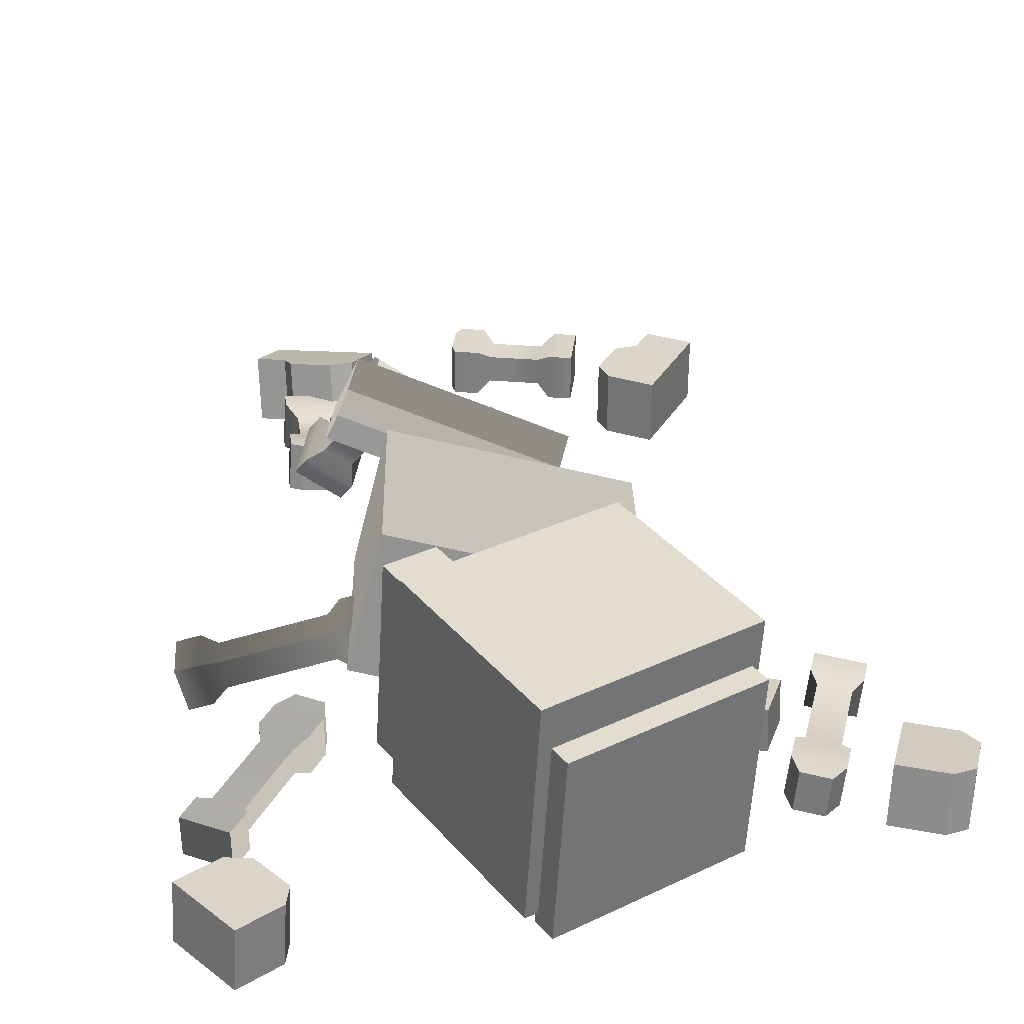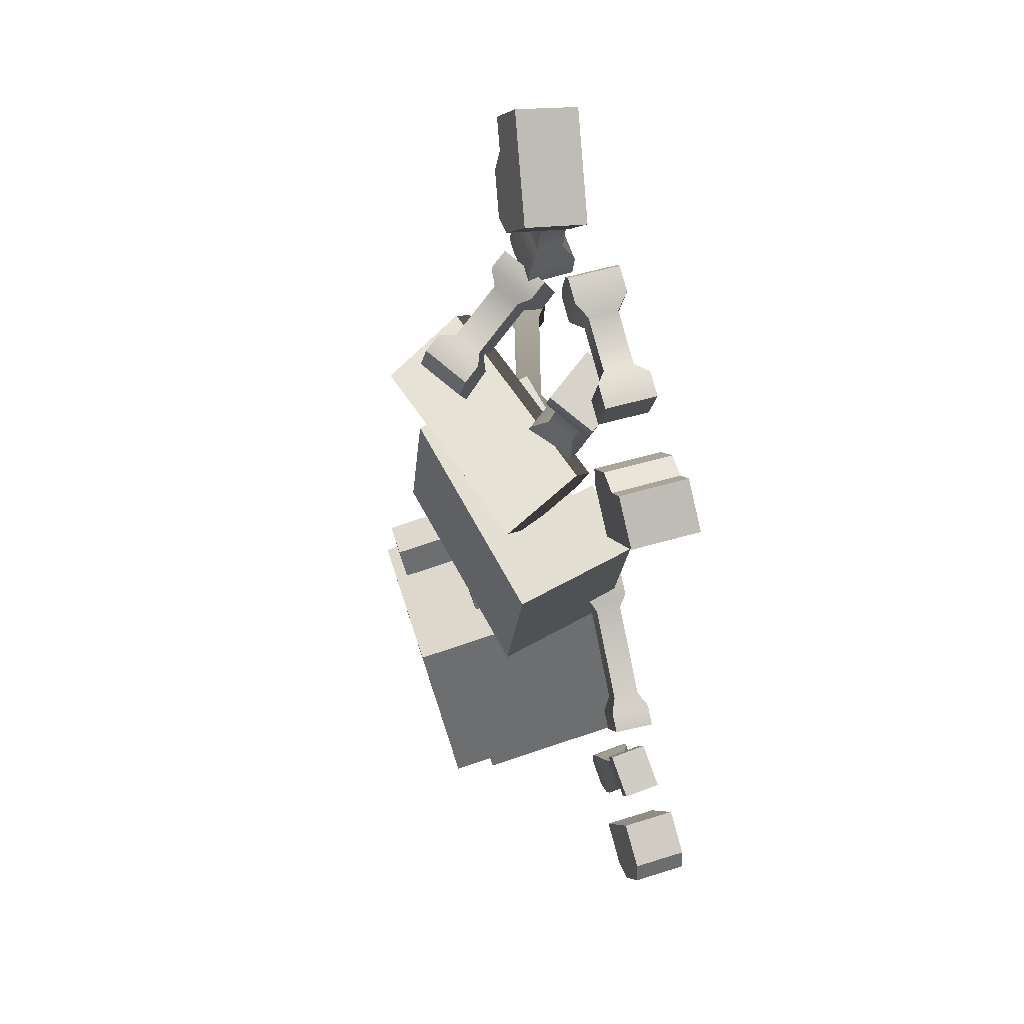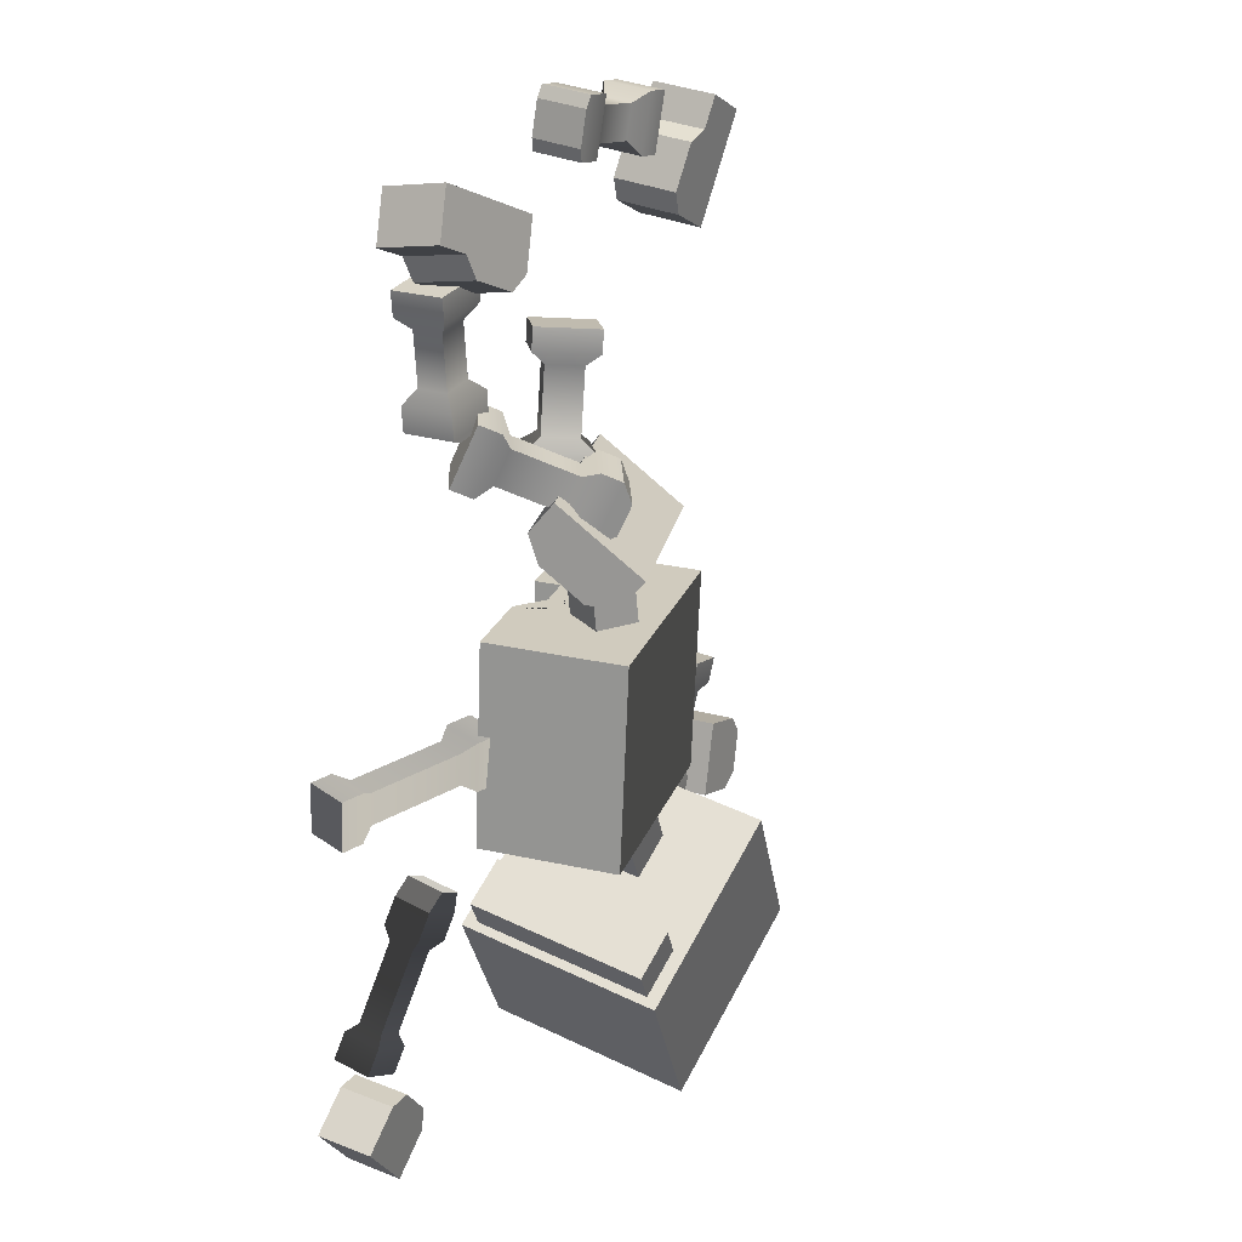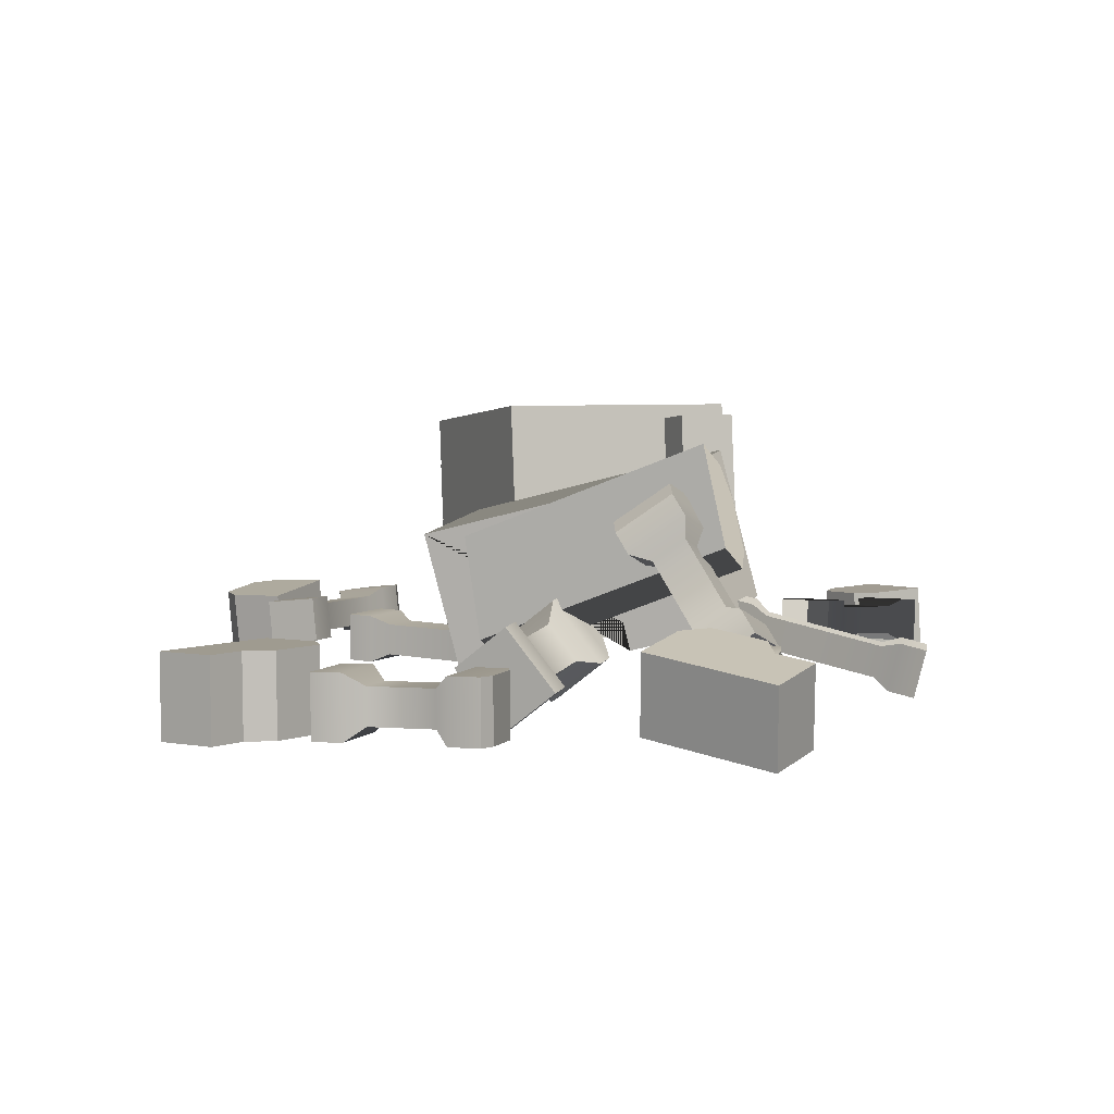
<metadata>
{"format":"obj","ext":"obj","renderer":"f3d","projection":"perspective","resolution":1024,"background":"white","views":[{"elev":29.8,"azim":170.4,"up":"+Y"},{"elev":62.7,"azim":-105.2,"up":"+Z"},{"elev":32.2,"azim":121.8,"up":"+Z"},{"elev":4.3,"azim":3.0,"up":"+Y"}]}
</metadata>
<code>
v 0.1221 0.1171 -0.2291
v -0.5664 -0.05918 -0.3375
v 0.2139 0.1455 -0.8584
v -0.4746 -0.03078 -0.9668
v 0.1084 0.5557 -0.8552
v -0.5801 0.3793 -0.9637
v 0.01654 0.5273 -0.2259
v -0.672 0.3509 -0.3344
v -0.1276 0.0532 -0.2684
v -0.3167 0.004771 -0.2982
v -0.2249 0.03317 -0.9275
v -0.03577 0.0816 -0.8977
v -0.1471 0.1288 -0.2678
v -0.3362 0.08032 -0.2976
v -0.2443 0.1087 -0.9269
v -0.05521 0.1572 -0.8971
v -0.9525 0.1745 0.8915
v -0.8155 0.1749 0.6869
v -0.9425 0.1733 0.6019
v -1.136 0.1726 0.8904
v -0.7981 0.1754 0.7597
v -0.7961 -0.02576 0.7607
v -0.8135 -0.02626 0.6878
v -0.9504 -0.02673 0.8924
v -0.8765 -0.02603 0.8807
v -0.9405 -0.02793 0.6028
v -1.134 -0.02858 0.8913
v -1.007 -0.02692 0.9763
v -1.009 0.1743 0.9754
v -0.8785 0.1751 0.8798
v 0.2143 -0.01072 0.9099
v 0.005812 0.02476 0.7838
v -0.07545 -0.00859 0.9089
v 0.2185 -0.05862 1.087
v 0.07811 0.02943 0.7649
v 0.07935 0.2236 0.8175
v 0.007056 0.2189 0.8365
v -0.07421 0.1856 0.9615
v 0.2155 0.1835 0.9625
v 0.2198 0.1356 1.139
v 0.301 0.1689 1.014
v 0.2998 -0.02527 0.9616
v 0.2017 0.2028 0.8915
v 0.2005 0.008608 0.8389
v -0.002296 0.6467 -1.095
v 0.1426 0.6468 -1.165
v -0.1408 0.6189 -1.818
v -0.744 0.6186 -1.528
v -0.1136 -0.02567 -1.762
v -0.7169 -0.02606 -1.472
v 0.1664 0.08237 -1.116
v 0.02147 0.08227 -1.046
v -0.4886 0.6752 -0.9966
v 0.1147 0.6755 -1.287
v 0.1419 0.03093 -1.231
v -0.4614 0.03054 -0.941
v 0.1152 0.07102 -1.222
v -0.02974 0.07093 -1.153
v -0.0535 0.6353 -1.201
v 0.09141 0.6354 -1.271
v -0.1859 0.2732 -1.099
v -0.1926 0.4328 -1.113
v -0.3307 0.4327 -1.047
v -0.324 0.2731 -1.033
v -0.1066 0.2908 -0.9342
v -0.1133 0.4504 -0.948
v -0.2514 0.4503 -0.8816
v -0.2446 0.2907 -0.8678
v 0.06009 0.6048 0.08648
v 0.1141 0.361 0.2732
v 0.1562 0.3048 0.1877
v 0.1022 0.5486 0.001011
v -0.4992 0.3091 -0.1378
v -0.4452 0.06529 0.04892
v -0.4873 0.1214 0.1344
v -0.5413 0.3652 -0.05234
v -0.4668 0.223 -0.1294
v 0.1345 0.4626 0.009451
v -0.4398 0.1011 -0.03601
v 0.1615 0.3407 0.1028
v -0.7135 0.4906 -1.517
v -0.6903 -0.06134 -1.47
v -0.1668 0.4909 -1.78
v -0.1436 -0.06099 -1.732
v -0.7457 0.4834 -1.584
v -0.199 0.4838 -1.847
v -0.1758 -0.06812 -1.799
v -0.7225 -0.06847 -1.537
v -0.4043 0.152 1.163
v -0.3559 0.152 0.9935
v -0.7298 0.1487 0.8871
v -0.7782 0.1487 1.057
v -0.3505 0.001523 1.033
v -0.3547 0.001385 0.9939
v -0.3518 0.1521 1.033
v -0.403 0.001421 1.164
v -0.3789 0.001529 1.133
v -0.7286 -0.001928 0.8875
v -0.7769 -0.001893 1.057
v -0.3801 0.1521 1.132
v -0.6583 -0.001305 0.9075
v -0.7066 -0.00127 1.077
v -0.7078 0.1493 1.077
v -0.6595 0.1493 0.9071
v -0.6581 0.1181 1.053
v -0.6574 0.03056 1.053
v -0.6293 0.03054 0.9542
v -0.63 0.1181 0.9539
v -0.478 0.1514 1.142
v -0.4768 0.000767 1.143
v -0.4285 0.000732 0.9729
v -0.4297 0.1513 0.9725
v -0.4755 0.03191 0.9979
v -0.5036 0.03192 1.097
v -0.5043 0.1195 1.096
v -0.4762 0.1195 0.9977
v -0.5221 0.09002 0.4655
v -0.4044 -0.06187 0.4838
v -0.2923 -0.02178 0.09488
v -0.4095 0.1287 0.07658
v -0.1683 0.07983 0.1411
v -0.286 0.2317 0.1228
v -0.2804 0.03974 0.53
v -0.3981 0.1916 0.5118
v -0.1853 0.1223 0.09331
v -0.3088 0.01917 0.04707
v -0.2441 0.1982 0.08416
v -0.5031 0.09682 0.3996
v -0.3854 -0.05508 0.4179
v -0.2614 0.04653 0.4641
v -0.3791 0.1984 0.4458
v -0.3013 0.06087 0.4136
v -0.3734 0.001771 0.3868
v -0.4419 0.09011 0.3761
v -0.3698 0.1492 0.403
v -0.1864 0.07336 0.2039
v -0.3104 -0.02825 0.1577
v -0.4281 0.1236 0.1394
v -0.3041 0.2253 0.1856
v -0.3869 0.1098 0.1853
v -0.3184 0.02144 0.1959
v -0.2463 0.08053 0.2228
v -0.3147 0.1689 0.2122
v -0.3672 0.09367 0.0379
v -0.9556 -0.05716 -1.001
v -0.8846 -0.05307 -1.141
v -0.3827 -0.07305 -0.8877
v -0.4537 -0.07714 -0.7475
v -0.953 0.07465 -0.9959
v -0.882 0.07873 -1.136
v -0.4511 0.05467 -0.7423
v -0.3801 0.05875 -0.8825
v -0.8921 -0.05968 -0.969
v -0.8895 0.07212 -0.9639
v -0.8185 0.0762 -1.104
v -0.8212 -0.0556 -1.109
v -0.4564 0.06179 -0.921
v -0.5273 0.0577 -0.7809
v -0.53 -0.0741 -0.7861
v -0.459 -0.07002 -0.9262
v -0.5543 -0.04919 -0.828
v -0.5526 0.03715 -0.8246
v -0.5061 0.03983 -0.9165
v -0.5078 -0.04652 -0.9199
v -0.8375 -0.03792 -0.9711
v -0.8358 0.04843 -0.9677
v -0.7893 0.0511 -1.06
v -0.791 -0.03525 -1.063
v -0.9914 -0.01133 -1.46
v -0.8567 0.004026 -1.405
v -1.045 0.004437 -0.9469
v -1.18 -0.01092 -1.002
v -0.8606 0.000803 -1.474
v -0.8722 0.1198 -1.479
v -0.8683 0.1231 -1.41
v -1.057 0.1235 -0.9518
v -1.003 0.1077 -1.465
v -1.192 0.1081 -1.007
v -0.9513 0.1108 -1.512
v -0.9397 -0.008211 -1.507
v -0.9011 0.1231 -1.33
v -1.036 0.1078 -1.386
v -1.024 -0.01126 -1.381
v -0.8895 0.004098 -1.325
v -0.9371 0.09999 -1.303
v -1.025 0.08993 -1.339
v -1.018 0.01195 -1.336
v -0.9296 0.02201 -1.3
v -1.025 0.1234 -1.03
v -1.159 0.108 -1.086
v -1.148 -0.01099 -1.081
v -1.013 0.004367 -1.025
v -1.114 0.01216 -1.102
v -1.122 0.09014 -1.106
v -1.033 0.1002 -1.069
v -1.026 0.02222 -1.066
v -1.336 -0.07994 -1.359
v -1.241 -0.05121 -1.58
v -1.101 -0.04711 -1.519
v -1.195 -0.07583 -1.298
v -1.311 -0.05862 -1.556
v -1.324 0.1187 -1.538
v -1.254 0.1261 -1.562
v -1.348 0.0974 -1.341
v -1.379 0.1018 -1.409
v -1.113 0.1302 -1.502
v -1.208 0.1015 -1.28
v -1.366 -0.07548 -1.426
v 0.2549 -0.004626 0.4361
v 0.07906 -0.01769 0.4283
v 0.06415 -0.0472 0.8156
v 0.24 -0.03413 0.8234
v 0.1043 0.1359 0.4262
v 0.06745 0.1321 0.4392
v 0.1159 -0.01387 0.4152
v 0.2433 0.1451 0.447
v 0.2076 0.1435 0.4307
v 0.05254 0.1026 0.8266
v 0.2284 0.1156 0.8344
v 0.2192 -0.006204 0.4198
v 0.05535 0.1081 0.7537
v 0.2312 0.1212 0.7615
v 0.2428 -0.02858 0.7506
v 0.06695 -0.04165 0.7428
v 0.2052 0.00314 0.7104
v 0.1984 0.09023 0.7168
v 0.09614 0.08264 0.7123
v 0.1029 -0.004456 0.7059
v 0.252 -0.01044 0.5124
v 0.2404 0.1393 0.5234
v 0.06451 0.1262 0.5156
v 0.07612 -0.02351 0.5047
v 0.1023 0.09477 0.553
v 0.2046 0.1024 0.5575
v 0.2113 0.01527 0.5511
v 0.109 0.007677 0.5466
v 0.182 0.1783 0.4785
v 0.2445 0.1244 0.304
v 0.04923 0.4395 0.1366
v -0.01325 0.4935 0.3111
v -0.08679 0.3449 0.1172
v -0.1493 0.3988 0.2917
v 0.1085 0.02976 0.2845
v 0.04603 0.0837 0.459
v -0.1241 0.3934 0.1422
v 0.01191 0.488 0.1617
v -0.1553 0.4204 0.2295
v -0.01933 0.515 0.2489
v 0.149 0.2317 0.4501
v 0.2114 0.1778 0.2756
v 0.07541 0.08317 0.2562
v 0.01293 0.1371 0.4307
v 0.07221 0.1442 0.2808
v 0.1513 0.1992 0.2921
v 0.115 0.2306 0.3936
v 0.03588 0.1756 0.3823
v -0.05527 0.294 0.1442
v 0.08075 0.3887 0.1637
v 0.01827 0.4426 0.3381
v -0.1177 0.348 0.3187
v 0.01916 0.3852 0.3115
v 0.0555 0.3539 0.21
v -0.02361 0.2989 0.1987
v -0.05994 0.3302 0.3002
v 0.6241 -0.0919 -0.4707
v 0.6377 -0.09092 -0.6273
v 0.09431 0.04762 -0.6737
v 0.08069 0.04663 -0.5171
v 0.6564 0.03596 -0.4671
v 0.67 0.03695 -0.6237
v 0.113 0.1745 -0.5135
v 0.1266 0.1755 -0.6701
v 0.5554 -0.07439 -0.4766
v 0.5877 0.05348 -0.473
v 0.6013 0.05447 -0.6295
v 0.569 -0.0734 -0.6331
v 0.2092 0.1544 -0.663
v 0.1956 0.1534 -0.5065
v 0.1633 0.02558 -0.5101
v 0.1769 0.02656 -0.6666
v 0.2113 0.03758 -0.533
v 0.2324 0.1213 -0.5307
v 0.2414 0.122 -0.6332
v 0.2202 0.03823 -0.6356
v 0.5179 -0.04059 -0.5068
v 0.539 0.04318 -0.5045
v 0.548 0.04383 -0.607
v 0.5268 -0.03994 -0.6094
v 0.2942 0.002641 -1.034
v 0.4158 0.005195 -0.9524
v 0.6917 -0.02814 -1.362
v 0.5701 -0.03069 -1.444
v 0.3558 0.008886 -0.9173
v 0.3586 0.1283 -0.9252
v 0.4186 0.1246 -0.9602
v 0.6944 0.09127 -1.37
v 0.297 0.122 -1.042
v 0.5728 0.08871 -1.452
v 0.2872 0.1268 -0.9731
v 0.2845 0.007387 -0.9652
v 0.4666 0.1188 -1.032
v 0.345 0.1162 -1.113
v 0.3422 -0.003157 -1.105
v 0.4638 -0.000602 -1.024
v 0.4668 0.09515 -1.076
v 0.3872 0.09348 -1.13
v 0.3854 0.01525 -1.125
v 0.465 0.01693 -1.071
v 0.6473 0.09696 -1.3
v 0.5257 0.09441 -1.382
v 0.5229 -0.02499 -1.374
v 0.6445 -0.02244 -1.292
v 0.526 -0.001735 -1.334
v 0.5278 0.07649 -1.339
v 0.6074 0.07816 -1.285
v 0.6056 -6.1e-05 -1.28
v 0.4723 -0.08838 -1.759
v 0.607 -0.08279 -1.557
v 0.7338 -0.07543 -1.642
v 0.5991 -0.08102 -1.844
v 0.5336 -0.08659 -1.569
v 0.5241 0.0918 -1.567
v 0.5976 0.0956 -1.556
v 0.4629 0.09003 -1.758
v 0.4451 0.08852 -1.685
v 0.7244 0.103 -1.641
v 0.5897 0.09739 -1.843
v 0.4545 -0.08987 -1.687
v -0.1395 0.2977 0.01421
v -0.1978 0.1748 -0.006544
v -0.1221 0.3397 -0.2836
v -0.1804 0.2168 -0.3044
v -0.2464 0.3985 -0.2826
v -0.3047 0.2757 -0.3034
v -0.2639 0.3565 0.01522
v -0.3222 0.2336 -0.005536
f 13 14 15 16
f 5 6 8 7
f 2 8 6 4
f 7 1 3 5
f 2 4 11 10
f 3 1 9 12
f 10 11 15 14
f 12 9 13 16
f 6 5 3 12 16 15 11 4
f 8 2 10 14 13 9 1 7
f 17 18 19 20
f 18 21 22 23
f 24 23 22 25
f 19 26 27 20
f 20 27 28 29
f 26 19 18 23
f 25 30 17 24
f 25 22 21 30
f 27 24 28
f 24 17 29 28
f 17 20 29
f 26 23 24 27
f 21 18 17 30
f 31 34 33 32
f 32 37 36 35
f 38 40 39 37
f 33 34 40 38
f 34 42 41 40
f 38 37 32 33
f 43 39 31 44
f 43 44 35 36
f 40 41 39
f 39 41 42 31
f 31 42 34
f 39 43 36 37
f 35 44 31 32
f 53 54 47 48
f 48 47 49 50
f 50 49 55 56
f 46 45 52 51
f 49 47 54 55
f 56 53 48 50
f 59 60 54 53
f 55 54 60 57
f 56 55 57 58
f 65 66 67 68
f 58 57 51 52
f 45 59 58 52
f 45 46 60 59
f 57 60 46 51
f 58 59 62 61
f 59 53 63 62
f 53 56 64 63
f 56 58 61 64
f 61 62 66 65
f 62 63 67 66
f 63 64 68 67
f 64 61 65 68
f 80 78 72 69 70 71
f 75 76 73 77 79 74
f 69 76 75 70
f 74 71 70 75
f 69 72 73 76
f 72 78 77 73
f 79 77 78 80
f 79 80 71 74
f 86 85 81 83
f 83 84 87 86
f 88 87 84 82
f 88 82 81 85
f 87 88 85 86
f 108 104 103 105
f 93 94 90 95
f 96 94 93 97
f 98 99 92 91
f 102 106 105 103
f 107 101 104 108
f 96 97 100 89
f 97 93 95 100
f 101 107 106 102
f 95 90 89 100
f 98 101 102 99
f 92 99 102 103
f 104 91 92 103
f 101 98 91 104
f 114 110 109 115
f 113 111 110 114
f 111 113 116 112
f 112 116 115 109
f 110 96 89 109
f 111 94 96 110
f 94 111 112 90
f 89 90 112 109
f 107 113 114 106
f 106 114 115 105
f 116 108 105 115
f 113 107 108 116
f 128 134 133 129
f 126 125 121 119
f 135 131 130 132
f 123 124 117 118
f 132 130 129 133
f 131 135 134 128
f 127 122 121 125
f 117 128 129 118
f 130 123 118 129
f 131 124 123 130
f 117 124 131 128
f 136 142 141 137
f 140 138 137 141
f 143 139 138 140
f 139 143 142 136
f 121 136 137 119
f 138 120 119 137
f 139 122 120 138
f 122 139 136 121
f 134 140 141 133
f 142 132 133 141
f 143 135 132 142
f 135 143 140 134
f 127 125 126 144
f 122 127 144 120
f 119 120 144 126
f 164 160 159 161
f 146 145 149 150
f 162 158 157 163
f 152 151 148 147
f 158 162 161 159
f 163 157 160 164
f 154 149 145 153
f 150 149 154 155
f 146 150 155 156
f 145 146 156 153
f 158 151 152 157
f 151 158 159 148
f 160 147 148 159
f 157 152 147 160
f 162 166 165 161
f 166 162 163 167
f 167 163 164 168
f 168 164 161 165
f 166 154 153 165
f 154 166 167 155
f 155 167 168 156
f 156 168 165 153
f 169 170 184 183
f 170 173 174 175
f 181 175 177 182
f 171 176 178 172
f 182 177 169 183
f 184 170 175 181
f 179 180 169 177
f 179 174 173 180
f 177 175 174 179
f 173 170 169 180
f 185 181 182 186
f 186 182 183 187
f 184 188 187 183
f 188 184 181 185
f 189 195 194 190
f 190 194 193 191
f 196 192 191 193
f 192 196 195 189
f 176 189 190 178
f 172 178 190 191
f 192 171 172 191
f 176 171 192 189
f 194 186 187 193
f 195 185 186 194
f 196 188 185 195
f 188 196 193 187
f 197 198 199 200
f 198 201 202 203
f 204 203 202 205
f 199 206 207 200
f 200 207 204 197
f 206 199 198 203
f 205 208 197 204
f 205 202 201 208
f 206 203 204 207
f 201 198 197 208
f 228 225 223 224
f 213 215 210 214
f 216 217 213 214
f 218 211 212 219
f 222 223 225 226
f 227 228 224 221
f 216 209 220 217
f 217 220 215 213
f 221 222 226 227
f 215 220 209 210
f 218 219 222 221
f 212 223 222 219
f 224 223 212 211
f 221 224 211 218
f 234 235 229 230
f 233 234 230 231
f 231 232 236 233
f 232 229 235 236
f 230 229 209 216
f 231 230 216 214
f 214 210 232 231
f 209 229 232 210
f 227 226 234 233
f 226 225 235 234
f 236 235 225 228
f 233 236 228 227
f 249 250 254 255
f 246 239 241 245
f 256 253 251 252
f 243 238 237 244
f 253 254 250 251
f 252 249 255 256
f 248 246 245 247
f 240 248 247 242
f 240 239 246 248
f 247 245 241 242
f 237 238 250 249
f 251 250 238 243
f 252 251 243 244
f 237 249 252 244
f 257 258 262 263
f 261 262 258 259
f 264 261 259 260
f 260 257 263 264
f 241 239 258 257
f 259 258 239 240
f 260 259 240 242
f 242 241 257 260
f 255 254 262 261
f 263 262 254 253
f 264 263 253 256
f 256 255 261 264
f 284 281 279 280
f 266 270 269 265
f 282 283 277 278
f 272 267 268 271
f 278 279 281 282
f 283 284 280 277
f 274 273 265 269
f 270 275 274 269
f 266 276 275 270
f 265 273 276 266
f 278 277 272 271
f 271 268 279 278
f 280 279 268 267
f 277 280 267 272
f 282 281 285 286
f 286 287 283 282
f 287 288 284 283
f 288 285 281 284
f 286 285 273 274
f 274 275 287 286
f 275 276 288 287
f 276 273 285 288
f 289 303 304 290
f 290 295 294 293
f 301 302 297 295
f 291 292 298 296
f 302 303 289 297
f 304 301 295 290
f 299 297 289 300
f 299 300 293 294
f 297 299 294 295
f 293 300 289 290
f 305 306 302 301
f 306 307 303 302
f 304 303 307 308
f 308 305 301 304
f 309 310 314 315
f 310 311 313 314
f 316 313 311 312
f 312 309 315 316
f 296 298 310 309
f 292 311 310 298
f 312 311 292 291
f 296 309 312 291
f 314 313 307 306
f 315 314 306 305
f 316 315 305 308
f 308 307 313 316
f 317 320 319 318
f 318 323 322 321
f 324 325 322 323
f 319 320 327 326
f 320 317 324 327
f 326 323 318 319
f 325 324 317 328
f 325 328 321 322
f 326 327 324 323
f 321 328 317 318
f 329 330 332 331
f 331 332 334 333
f 333 334 336 335
f 335 336 330 329
f 330 336 334 332
f 335 329 331 333

</code>
